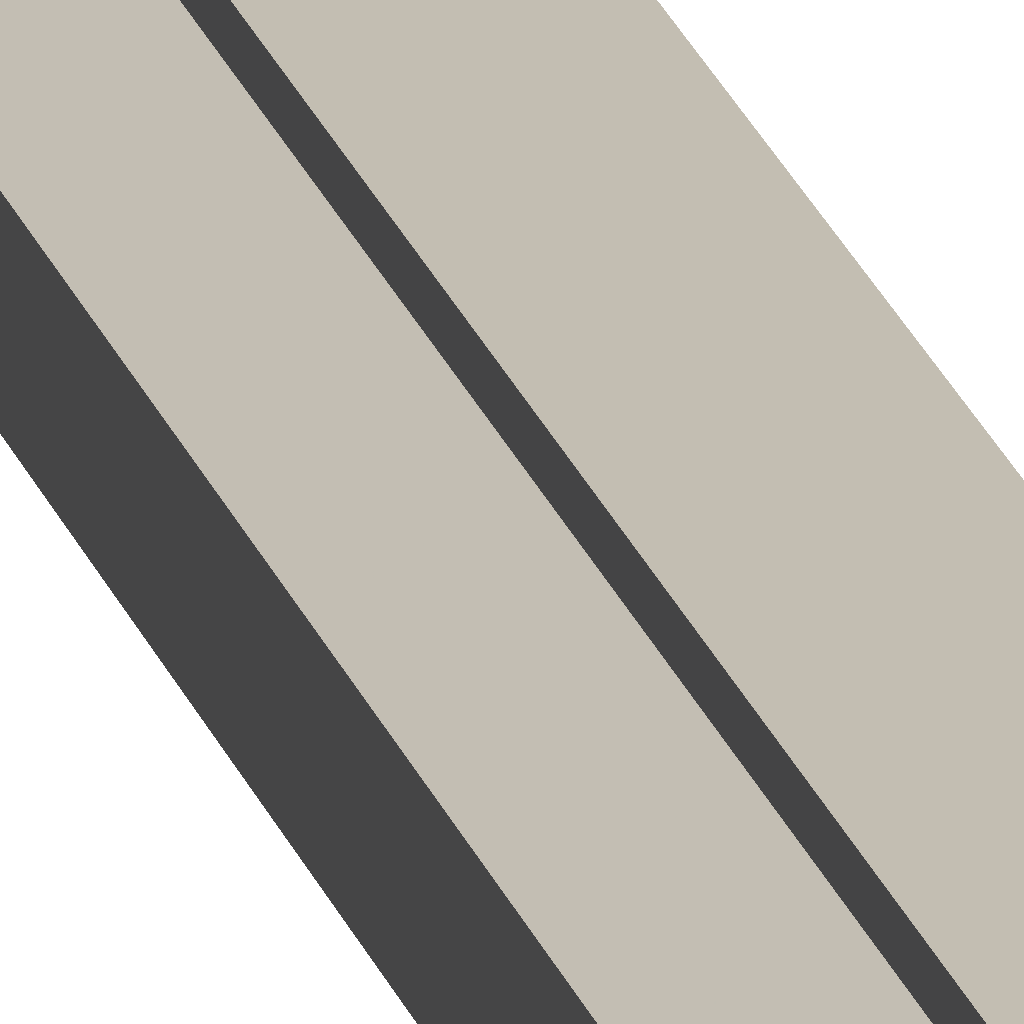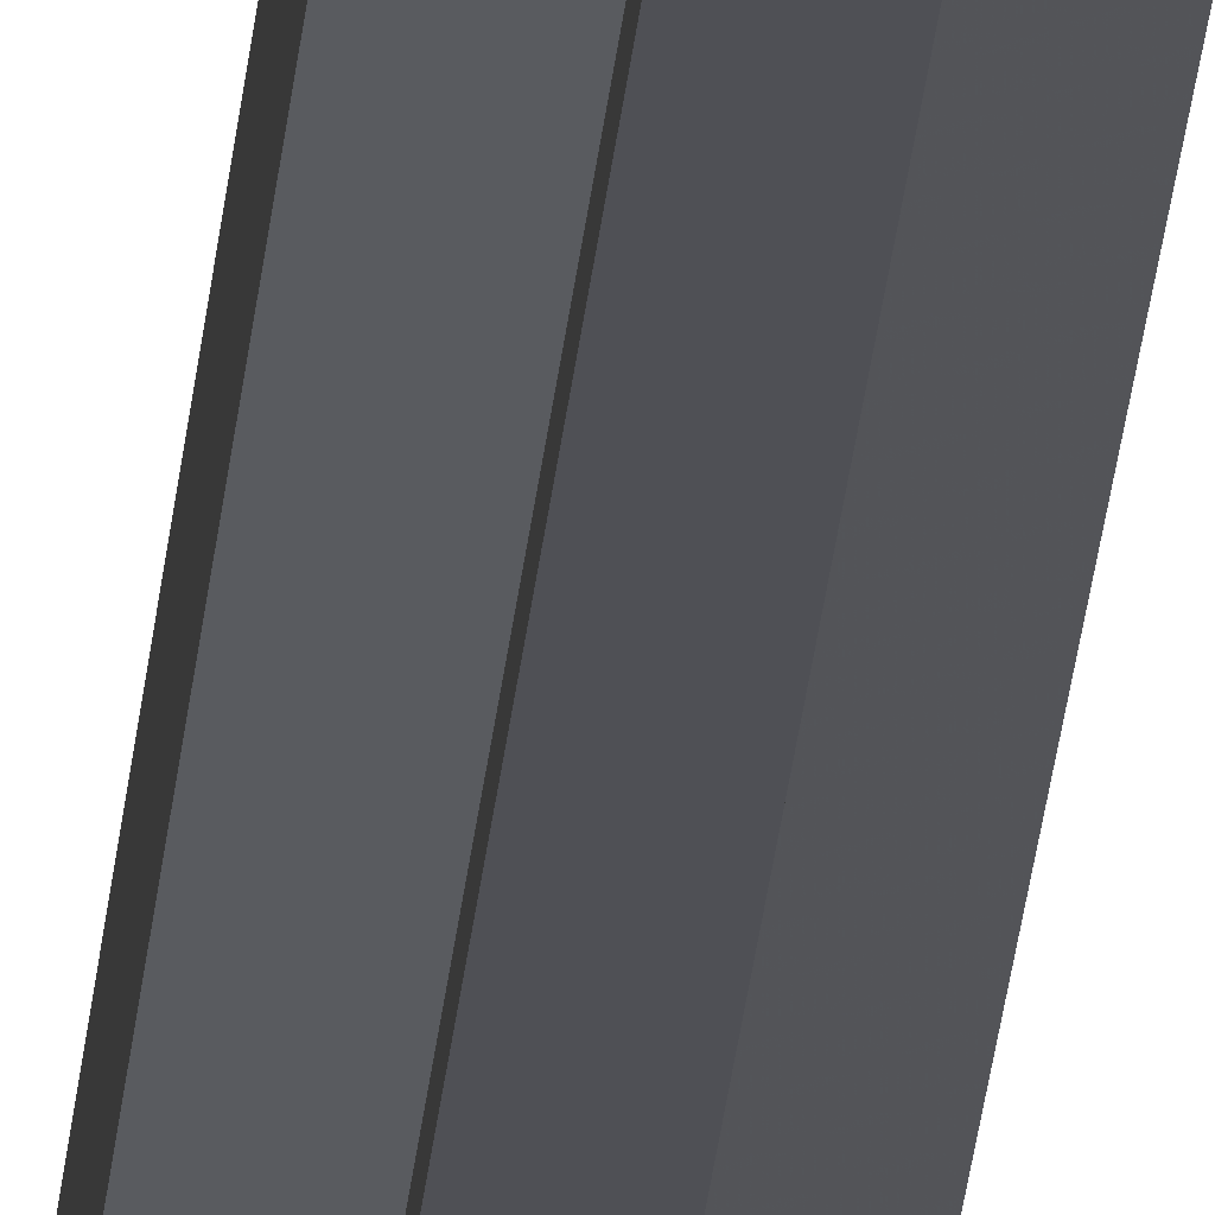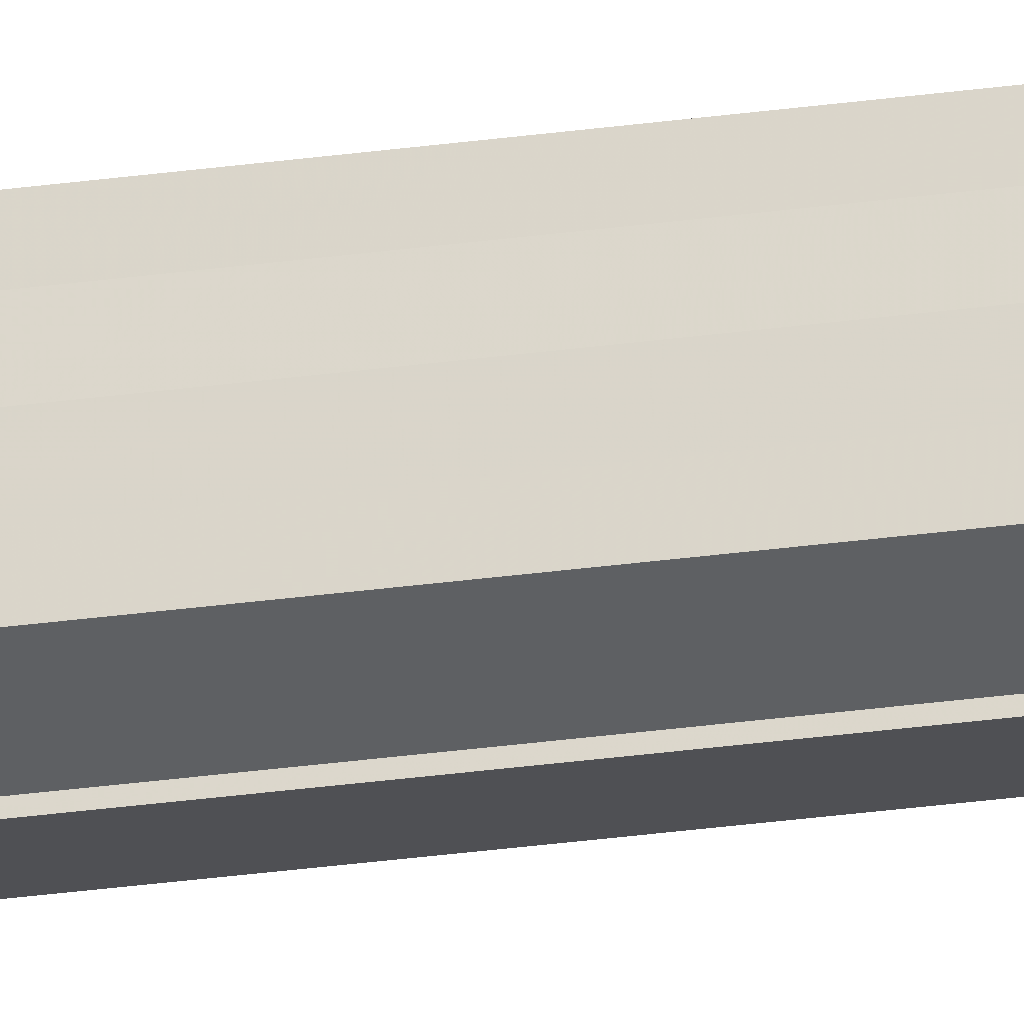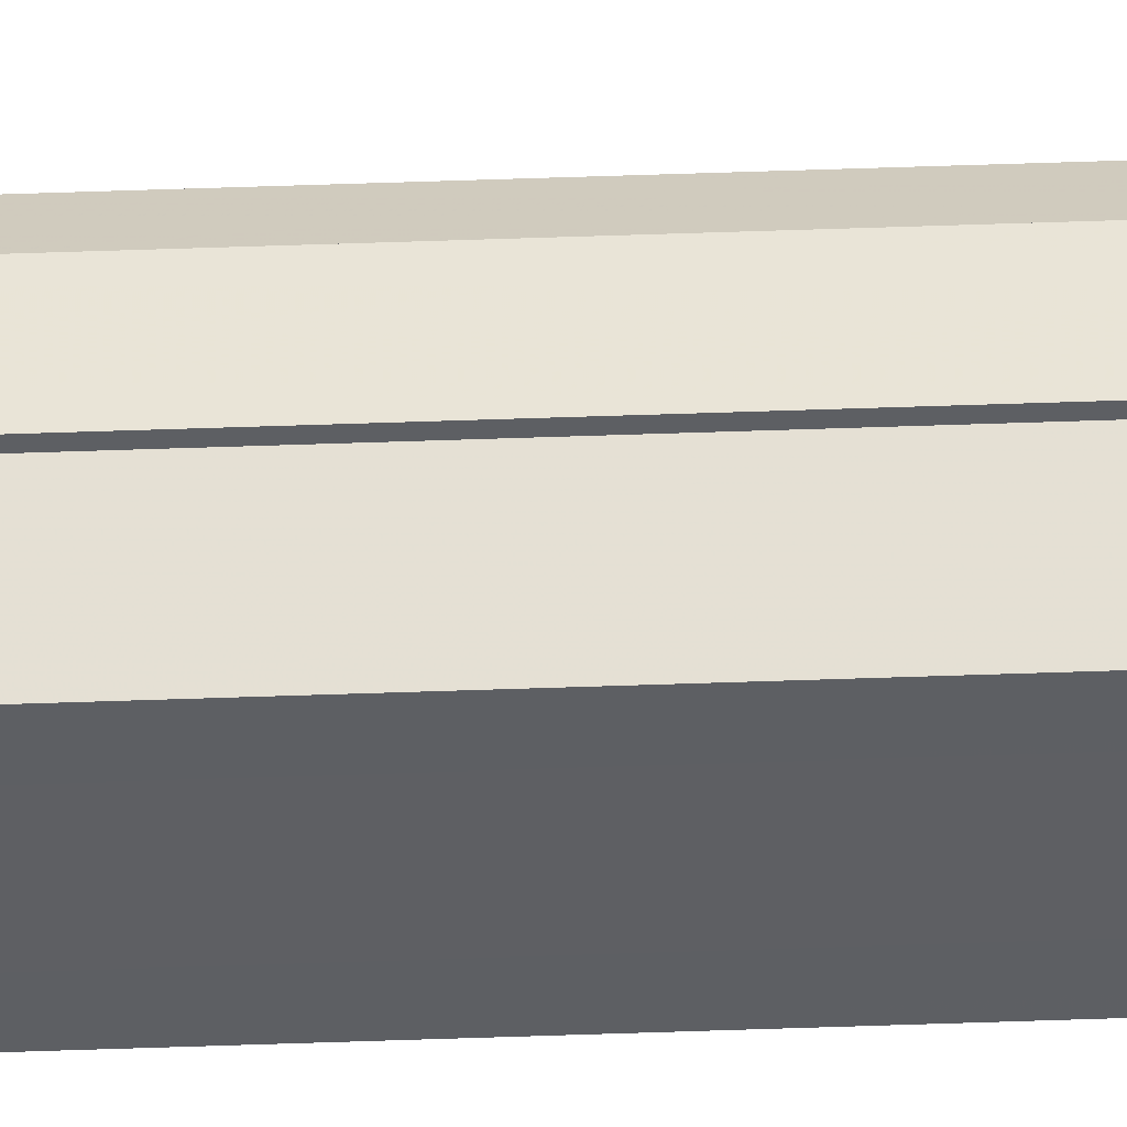
<metadata>
{"format":"obj","ext":"obj","renderer":"f3d","projection":"perspective","resolution":1024,"background":"white","views":[{"elev":17.6,"azim":167.5,"up":"+Z"},{"elev":-19.2,"azim":176.5,"up":"+Z"},{"elev":-25.2,"azim":-76.6,"up":"+Z"},{"elev":49.0,"azim":-92.3,"up":"+Z"}]}
</metadata>
<code>
o 27378
v 2224 1883 23.25
v 2224 1883 23.25
v 2224 1882 23.25
v 2224 1883 23.25
v 2224 1882 23.25
v 2224 1883 23.26
v 2224 1883 23.25
v 2224 1883 23.25
v 2224 1882 23.25
v 2224 1882 23.25
v 2224 1883 23.25
v 2224 1883 23.25
v 2224 1883 23.25
v 2224 1883 23.26
v 2223 1882 23.25
v 2224 1882 23.25
v 2224 1883 23.26
v 2223 1882 23.25
v 2223 1883 23.25
v 2224 1883 23.27
v 2223 1882 23.26
v 2223 1883 23.25
v 2223 1882 23.26
v 2223 1883 23.26
v 2223 1882 23.27
v 2223 1883 23.26
v 2224 1882 23.27
v 2223 1883 23.27
v 2224 1883 23.27
v 2224 1882 23.27
v 2224 1882 23.27
v 2224 1883 23.27
v 2224 1882 23.26
v 2224 1883 23.27
v 2224 1882 23.27
v 2224 1882 23.27
v 2224 1883 23.27
v 2224 1883 23.27
v 2224 1882 23.26
v 2224 1883 23.26
v 2224 1882 23.25
v 2224 1883 23.26
v 2224 1882 23.25
v 2224 1883 23.25
v 2224 1882 23.25
v 2224 1883 23.25
v 2224 1883 23.25
v 2224 1883 23.25
v 2224 1883 23.25
v 2224 1882 23.25
v 2224 1883 23.26
v 2224 1882 23.25
v 2224 1883 23.26
v 2224 1882 23.26
v 2224 1883 23.27
v 2224 1882 23.26
v 2224 1883 23.27
v 2224 1882 23.27
v 2224 1883 23.27
v 2224 1883 23.27
v 2224 1882 23.27
v 2224 1882 23.27
v 2224 1882 23.27
v 2224 1883 23.27
v 2223 1883 23.27
v 2223 1883 23.26
v 2223 1882 23.27
v 2223 1883 23.26
v 2223 1882 23.26
v 2223 1883 23.25
v 2223 1882 23.26
v 2223 1883 23.25
v 2223 1882 23.25
v 2224 1883 23.25
v 2223 1882 23.25
v 2223 1883 23.27
v 2224 1883 23.27
v 2223 1883 23.26
v 2223 1883 23.26
v 2223 1883 23.25
v 2223 1883 23.25
v 2224 1883 23.25
v 2224 1882 23.26
v 2224 1882 23.25
v 2224 1882 23.25
v 2224 1882 23.25
v 2224 1882 23.26
v 2224 1882 23.26
v 2224 1882 23.27
v 2224 1882 23.27
v 2224 1882 23.27
v 2223 1882 23.25
v 2224 1882 23.25
v 2223 1882 23.25
v 2223 1882 23.26
v 2223 1882 23.26
v 2223 1882 23.27
v 2224 1882 23.27
f 1 2 3
f 3 4 5
f 6 4 7
f 6 8 4
f 9 7 10
f 6 11 8
f 12 13 9
f 6 14 11
f 15 12 16
f 6 17 14
f 18 19 15
f 6 20 17
f 21 22 18
f 23 24 21
f 25 26 23
f 27 28 25
f 6 29 20
f 30 29 31
f 6 32 29
f 33 34 30
f 35 32 36
f 37 38 35
f 39 40 33
f 41 42 39
f 43 44 41
f 45 46 43
f 47 48 45
f 48 49 50
f 49 51 52
f 51 53 54
f 53 55 56
f 55 57 58
f 59 60 61
f 62 60 63
f 64 65 63
f 65 66 67
f 66 68 69
f 68 70 71
f 70 72 73
f 72 74 75
f 6 76 77
f 6 78 76
f 6 79 78
f 6 80 79
f 6 81 80
f 6 82 81
f 83 10 84
f 83 84 85
f 83 85 86
f 83 86 87
f 83 87 88
f 83 88 89
f 83 89 90
f 83 90 91
f 83 92 93
f 83 94 92
f 83 95 94
f 83 96 95
f 83 97 96
f 83 98 97

</code>
